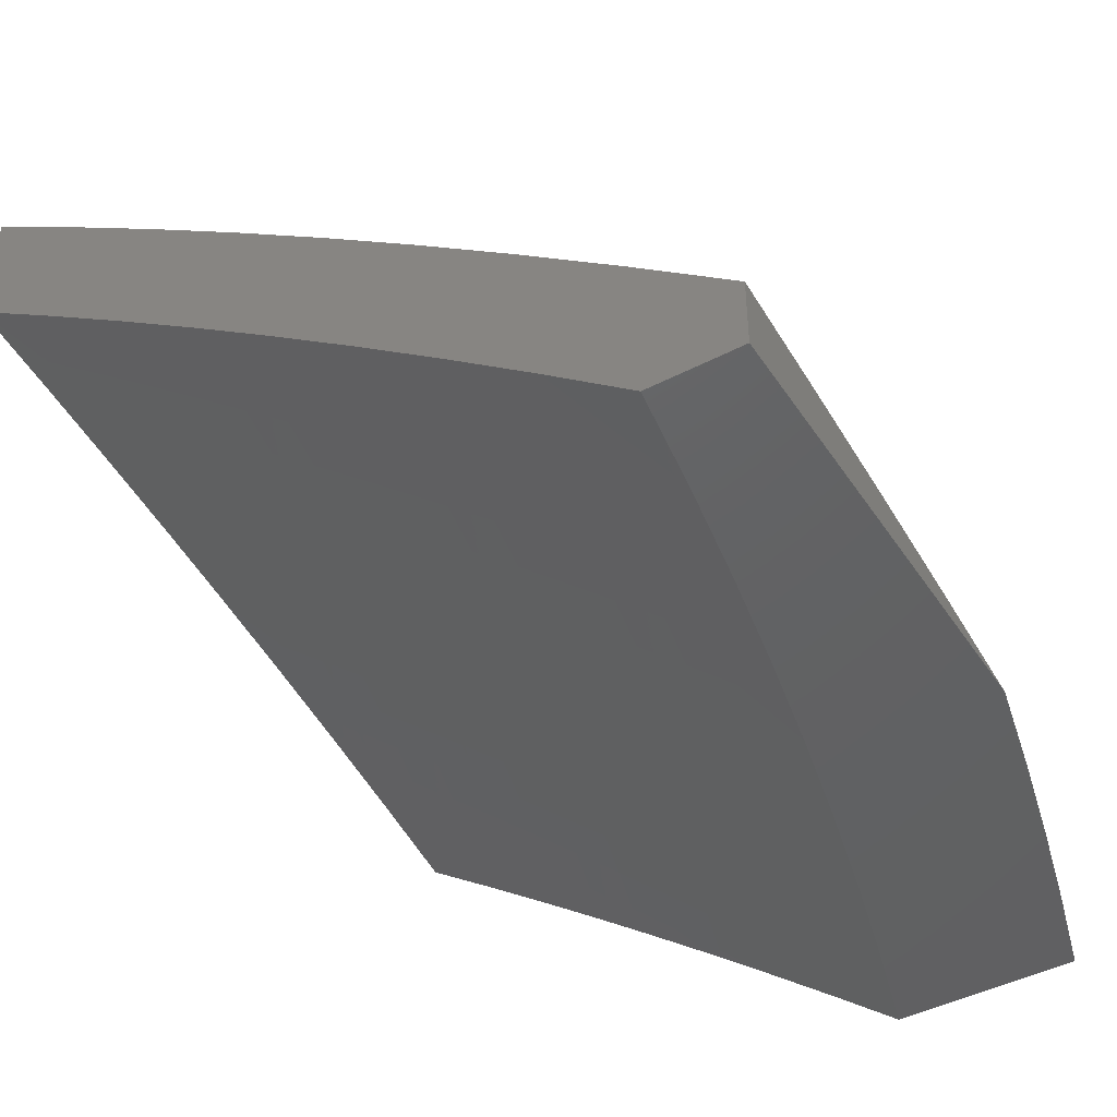
<metadata>
{"format":"stl","ext":"stl","renderer":"f3d","projection":"perspective","resolution":1024,"background":"white","views":[{"elev":-44.5,"azim":-148.8,"up":"+Z"}]}
</metadata>
<code>
# stl→obj: 442 verts, 880 faces
v -6.972 -1.657 9
v -6.913 -1.623 9.055
v -7 -1.541 9
v -6.932 -1.545 9.055
v -6.949 -1.468 9.055
v -6.868 -1.531 9.11
v -6.885 -1.454 9.11
v -6.803 -1.517 9.164
v -6.82 -1.441 9.164
v -6.738 -1.502 9.217
v -6.755 -1.427 9.217
v -6.673 -1.488 9.27
v -6.69 -1.413 9.27
v -6.607 -1.473 9.322
v -6.624 -1.399 9.322
v -6.541 -1.458 9.374
v -6.558 -1.385 9.374
v -6.475 -1.444 9.425
v -6.492 -1.371 9.425
v -6.409 -1.429 9.476
v -6.425 -1.357 9.476
v -6.342 -1.414 9.526
v -6.358 -1.343 9.526
v -6.275 -1.399 9.576
v -6.291 -1.329 9.576
v -6.207 -1.384 9.625
v -6.223 -1.314 9.625
v -6.139 -1.369 9.674
v -6.155 -1.3 9.674
v -6.071 -1.354 9.721
v -6.087 -1.286 9.721
v -6.003 -1.338 9.769
v -6.018 -1.271 9.769
v -6 -1.252 9.783
v -6.033 -1.204 9.769
v -6 -1.126 9.8
v -6.046 -1.137 9.769
v -6.059 -1.07 9.769
v -6.128 -1.082 9.721
v -6.14 -1.015 9.721
v -6.209 -1.026 9.674
v -6.129 -1 9.73
v -6.257 -1 9.643
v -6.894 -1.701 9.055
v -6.943 -1.772 9
v -6.873 -1.778 9.055
v -6.911 -1.886 9
v -6.852 -1.856 9.055
v -6.829 -1.933 9.055
v -6.766 -1.915 9.11
v -6.771 -2 9.085
v -6.743 -1.992 9.11
v -6.664 -2 9.169
v -6.68 -1.973 9.164
v -6.616 -1.954 9.217
v -6.639 -1.879 9.217
v -6.574 -1.861 9.27
v -6.66 -1.804 9.217
v -6.596 -1.786 9.27
v -6.681 -1.728 9.217
v -6.617 -1.712 9.27
v -6.701 -1.653 9.217
v -6.636 -1.637 9.27
v -6.72 -1.578 9.217
v -6.655 -1.562 9.27
v -6.878 -2 9
v -6.556 -2 9.252
v -6.552 -1.935 9.27
v -6.51 -1.843 9.322
v -6.531 -1.769 9.322
v -6.552 -1.695 9.322
v -6.571 -1.621 9.322
v -6.59 -1.547 9.322
v -6.464 -1.991 9.322
v -6.447 -2 9.333
v -6.399 -1.971 9.374
v -6.336 -2 9.413
v -6.335 -1.951 9.425
v -6.27 -1.931 9.476
v -6.292 -1.859 9.476
v -6.227 -1.84 9.526
v -6.248 -1.769 9.526
v -6.182 -1.75 9.576
v -6.269 -1.698 9.526
v -6.202 -1.68 9.576
v -6.288 -1.627 9.526
v -6.222 -1.61 9.576
v -6.307 -1.556 9.526
v -6.24 -1.539 9.576
v -6.325 -1.485 9.526
v -6.258 -1.469 9.576
v -6.225 -2 9.491
v -6.204 -1.911 9.526
v -6.161 -1.82 9.576
v -6.115 -1.731 9.625
v -6.135 -1.662 9.625
v -6.155 -1.592 9.625
v -6.173 -1.523 9.625
v -6.19 -1.453 9.625
v -6.181 -1.981 9.526
v -6.113 -2 9.568
v -6.115 -1.96 9.576
v -6.05 -1.939 9.625
v -6.138 -1.89 9.576
v -6.072 -1.87 9.625
v -6.094 -1.801 9.625
v -6.028 -1.781 9.674
v -6.049 -1.712 9.674
v -6 -1.752 9.698
v -6 -1.627 9.722
v -6 -2 9.644
v -6 -1.876 9.672
v -6.006 -1.85 9.674
v -6 -1.502 9.744
v -6.001 -1.625 9.721
v -6.068 -1.644 9.674
v -6 -1.377 9.765
v -6.038 -1.489 9.721
v -6.02 -1.557 9.721
v -6.087 -1.575 9.674
v -6.055 -1.421 9.721
v -6.123 -1.437 9.674
v -6 -1 9.816
v -6.071 -1.004 9.769
v -6.277 -1.038 9.625
v -6.384 -1 9.554
v -6.346 -1.049 9.576
v -6.414 -1.06 9.526
v -6.333 -1.119 9.576
v -6.401 -1.131 9.526
v -6.32 -1.189 9.576
v -6.387 -1.201 9.526
v -6.306 -1.259 9.576
v -6.373 -1.272 9.526
v -6.51 -1 9.464
v -6.481 -1.071 9.476
v -6.468 -1.143 9.476
v -6.455 -1.214 9.476
v -6.44 -1.286 9.476
v -6.634 -1 9.372
v -6.561 -1.01 9.425
v -6.548 -1.082 9.425
v -6.758 -1 9.278
v -6.694 -1.031 9.322
v -6.628 -1.021 9.374
v -6.879 -1 9.182
v -6.827 -1.052 9.217
v -6.761 -1.041 9.27
v -6.682 -1.105 9.322
v -6.615 -1.094 9.374
v -6.602 -1.166 9.374
v -6.536 -1.155 9.425
v -6.522 -1.227 9.425
v -7 -1 9.085
v -6.958 -1.072 9.11
v -6.893 -1.062 9.164
v -6.814 -1.126 9.217
v -6.748 -1.116 9.27
v -6.735 -1.19 9.27
v -6.669 -1.178 9.322
v -6.655 -1.252 9.322
v -6.589 -1.239 9.374
v -6.574 -1.312 9.374
v -6.507 -1.299 9.425
v -7 -1.136 9.067
v -6.945 -1.148 9.11
v -6.88 -1.137 9.164
v -6.867 -1.213 9.164
v -6.801 -1.201 9.217
v -6.787 -1.276 9.217
v -6.721 -1.264 9.27
v -6.706 -1.339 9.27
v -6.64 -1.325 9.322
v -6.997 -1.236 9.055
v -7 -1.271 9.047
v -6.982 -1.313 9.055
v -7 -1.406 9.024
v -6.966 -1.391 9.055
v -6.106 -1.506 9.674
v -6.849 -1.608 9.11
v -6.83 -1.685 9.11
v -6.81 -1.762 9.11
v -6.788 -1.839 9.11
v -6.785 -1.593 9.164
v -6.766 -1.669 9.164
v -6.746 -1.745 9.164
v -6.725 -1.821 9.164
v -6.702 -1.897 9.164
v -6.524 -1.532 9.374
v -6.506 -1.605 9.374
v -6.486 -1.678 9.374
v -6.466 -1.751 9.374
v -6.445 -1.824 9.374
v -6.487 -1.916 9.322
v -6.458 -1.516 9.425
v -6.44 -1.588 9.425
v -6.421 -1.661 9.425
v -6.4 -1.733 9.425
v -6.379 -1.806 9.425
v -6.423 -1.897 9.374
v -6.392 -1.5 9.476
v -6.373 -1.572 9.476
v -6.355 -1.644 9.476
v -6.335 -1.716 9.476
v -6.314 -1.787 9.476
v -6.358 -1.878 9.425
v -6.101 -1.218 9.721
v -6.115 -1.15 9.721
v -6.17 -1.232 9.674
v -6.184 -1.163 9.674
v -6.197 -1.095 9.674
v -6.238 -1.245 9.625
v -6.252 -1.176 9.625
v -6.265 -1.107 9.625
v -6.771 -1.352 9.217
v -6.837 -1.365 9.164
v -6.902 -1.378 9.11
v -6.852 -1.289 9.164
v -6.917 -1.301 9.11
v -6.932 -1.225 9.11
v -6.577 -2 9.063
v -6.657 -2 9
v -6.615 -1.958 9.044
v -6.695 -1.877 9
v -6.638 -1.883 9.044
v -6.659 -1.809 9.044
v -6.608 -1.795 9.087
v -6.628 -1.721 9.087
v -6.576 -1.707 9.13
v -6.596 -1.634 9.13
v -6.544 -1.621 9.172
v -6.562 -1.548 9.172
v -6.509 -1.536 9.214
v -6.527 -1.464 9.214
v -6.474 -1.452 9.256
v -6.49 -1.381 9.256
v -6.437 -1.369 9.297
v -6.452 -1.298 9.297
v -6.398 -1.288 9.338
v -6.413 -1.218 9.338
v -6.359 -1.207 9.379
v -6.372 -1.138 9.379
v -6.318 -1.128 9.419
v -6.33 -1.059 9.419
v -6.275 -1.05 9.459
v -6.341 -1 9.419
v -6.228 -1 9.498
v -6.73 -1.753 9
v -6.68 -1.734 9.044
v -6.648 -1.647 9.087
v -6.614 -1.561 9.13
v -6.579 -1.476 9.172
v -6.543 -1.392 9.214
v -6.505 -1.309 9.256
v -6.466 -1.228 9.297
v -6.426 -1.147 9.338
v -6.385 -1.068 9.379
v -6.7 -1.66 9.044
v -6.762 -1.629 9
v -6.718 -1.585 9.044
v -6.793 -1.504 9
v -6.736 -1.511 9.044
v -6.753 -1.437 9.044
v -6.701 -1.426 9.087
v -6.717 -1.352 9.087
v -6.665 -1.341 9.13
v -6.679 -1.268 9.13
v -6.627 -1.258 9.172
v -6.641 -1.186 9.172
v -6.587 -1.176 9.214
v -6.6 -1.105 9.214
v -6.547 -1.096 9.256
v -6.559 -1.025 9.256
v -6.505 -1.016 9.297
v -6.563 -1 9.255
v -6.453 -1 9.338
v -6.82 -1.379 9
v -6.769 -1.362 9.044
v -6.732 -1.278 9.087
v -6.694 -1.195 9.13
v -6.654 -1.113 9.172
v -6.612 -1.033 9.214
v -6.785 -1.288 9.044
v -6.846 -1.253 9
v -6.799 -1.214 9.044
v -6.869 -1.127 9
v -6.812 -1.14 9.044
v -6.825 -1.066 9.044
v -6.772 -1.058 9.087
v -6.782 -1 9.086
v -6.719 -1.05 9.13
v -6.673 -1 9.172
v -6.666 -1.041 9.172
v -6.889 -1 9
v -6.451 -1.008 9.338
v -6.115 -1 9.577
v -6.166 -1.032 9.538
v -6.221 -1.041 9.499
v -6.263 -1.118 9.459
v -6.304 -1.197 9.419
v -6.344 -1.277 9.379
v -6.383 -1.358 9.338
v -6.42 -1.44 9.297
v -6.456 -1.524 9.256
v -6.491 -1.608 9.214
v -6.524 -1.694 9.172
v -6.556 -1.781 9.13
v -6.586 -1.869 9.087
v -6 -1 9.653
v -6.055 -1.013 9.615
v -6.11 -1.023 9.577
v -6.153 -1.099 9.538
v -6.208 -1.109 9.499
v -6.195 -1.176 9.499
v -6.25 -1.187 9.459
v -6.236 -1.255 9.459
v -6.29 -1.266 9.419
v -6.275 -1.335 9.419
v -6.329 -1.346 9.379
v -6.313 -1.416 9.379
v -6.367 -1.428 9.338
v -6.35 -1.498 9.338
v -6.403 -1.511 9.297
v -6.385 -1.582 9.297
v -6.438 -1.595 9.256
v -6.419 -1.667 9.256
v -6.472 -1.68 9.214
v -6.452 -1.752 9.214
v -6.504 -1.767 9.172
v -6.483 -1.839 9.172
v -6.535 -1.854 9.13
v -6.512 -1.927 9.13
v -6.564 -1.942 9.087
v -6.496 -2 9.124
v -6.043 -1.079 9.615
v -6 -1.126 9.638
v -6.03 -1.145 9.615
v -6.017 -1.211 9.615
v -6.072 -1.222 9.577
v -6.057 -1.289 9.577
v -6.112 -1.3 9.538
v -6.097 -1.368 9.538
v -6.151 -1.38 9.499
v -6.135 -1.448 9.499
v -6.189 -1.46 9.459
v -6.172 -1.529 9.459
v -6.225 -1.542 9.419
v -6.207 -1.612 9.419
v -6.26 -1.625 9.379
v -6.241 -1.695 9.379
v -6.294 -1.71 9.338
v -6.274 -1.78 9.338
v -6.326 -1.795 9.297
v -6.305 -1.866 9.297
v -6.357 -1.881 9.256
v -6.334 -1.953 9.256
v -6.386 -1.969 9.214
v -6.333 -2 9.246
v -6.415 -2 9.185
v -6 -1.252 9.621
v -6.003 -1.277 9.615
v -6.042 -1.355 9.577
v -6.081 -1.435 9.538
v -6.118 -1.516 9.499
v -6.153 -1.598 9.459
v -6.188 -1.681 9.419
v -6.221 -1.765 9.379
v -6.252 -1.85 9.338
v -6.282 -1.937 9.297
v -6 -1.377 9.602
v -6.026 -1.422 9.577
v -6 -1.503 9.581
v -6.009 -1.489 9.577
v -6.064 -1.502 9.538
v -6.046 -1.57 9.538
v -6 -1.627 9.558
v -6.027 -1.637 9.538
v -6.007 -1.704 9.538
v -6.061 -1.72 9.499
v -6 -1.752 9.533
v -6.04 -1.788 9.499
v -6 -1.876 9.507
v -6.019 -1.855 9.499
v -6.049 -1.94 9.459
v -6.072 -1.872 9.459
v -6.102 -1.957 9.419
v -6.125 -1.888 9.419
v -6.155 -1.974 9.379
v -6.178 -1.904 9.379
v -6.207 -1.991 9.338
v -6.23 -1.921 9.338
v -6.251 -2 9.305
v -6 -2 9.479
v -6.084 -2 9.422
v -6.168 -2 9.364
v -6.438 -1.985 9.172
v -6.461 -1.912 9.172
v -6.409 -1.897 9.214
v -6.431 -1.825 9.214
v -6.379 -1.81 9.256
v -6.2 -1.835 9.379
v -6.147 -1.819 9.419
v -6.168 -1.75 9.419
v -6.094 -1.803 9.459
v -6.114 -1.735 9.459
v -6.134 -1.666 9.459
v -6.081 -1.652 9.499
v -6.1 -1.584 9.499
v -6.399 -1.738 9.256
v -6.347 -1.724 9.297
v -6.367 -1.653 9.297
v -6.314 -1.639 9.338
v -6.279 -1.556 9.379
v -6.243 -1.473 9.419
v -6.206 -1.392 9.459
v -6.167 -1.312 9.499
v -6.127 -1.233 9.538
v -6.086 -1.155 9.577
v -6.332 -1.569 9.338
v -6.667 -1.573 9.087
v -6.632 -1.488 9.13
v -6.596 -1.403 9.172
v -6.559 -1.32 9.214
v -6.52 -1.238 9.256
v -6.48 -1.157 9.297
v -6.439 -1.077 9.338
v -6.684 -1.499 9.087
v -6.297 -1.486 9.379
v -6.26 -1.404 9.419
v -6.221 -1.323 9.459
v -6.181 -1.244 9.499
v -6.141 -1.166 9.538
v -6.098 -1.089 9.577
v -6.649 -1.414 9.13
v -6.612 -1.331 9.172
v -6.573 -1.248 9.214
v -6.534 -1.167 9.256
v -6.493 -1.087 9.297
v -6.746 -1.205 9.087
v -6.707 -1.122 9.13
v -6.76 -1.131 9.087
v -7 -1 9
f 1 2 3
f 3 2 4
f 3 4 5
f 5 4 6
f 5 6 7
f 7 6 8
f 7 8 9
f 9 8 10
f 9 10 11
f 11 10 12
f 11 12 13
f 13 12 14
f 13 14 15
f 15 14 16
f 15 16 17
f 17 16 18
f 17 18 19
f 19 18 20
f 19 20 21
f 21 20 22
f 21 22 23
f 23 22 24
f 23 24 25
f 25 24 26
f 25 26 27
f 27 26 28
f 27 28 29
f 29 28 30
f 29 30 31
f 31 30 32
f 31 32 33
f 33 32 34
f 33 34 35
f 35 34 36
f 35 36 37
f 37 36 38
f 37 38 39
f 39 38 40
f 39 40 41
f 41 40 42
f 41 42 43
f 2 1 44
f 44 1 45
f 44 45 46
f 46 45 47
f 46 47 48
f 48 47 49
f 48 49 50
f 50 49 51
f 50 51 52
f 52 51 53
f 52 53 54
f 54 53 55
f 54 55 56
f 56 55 57
f 56 57 58
f 58 57 59
f 58 59 60
f 60 59 61
f 60 61 62
f 62 61 63
f 62 63 64
f 64 63 65
f 64 65 10
f 10 65 12
f 47 66 49
f 49 66 51
f 53 67 55
f 55 67 68
f 55 68 57
f 57 68 69
f 57 69 59
f 59 69 70
f 59 70 61
f 61 70 71
f 61 71 63
f 63 71 72
f 63 72 65
f 65 72 73
f 65 73 12
f 12 73 14
f 68 67 74
f 74 67 75
f 74 75 76
f 76 75 77
f 76 77 78
f 78 77 79
f 78 79 80
f 80 79 81
f 80 81 82
f 82 81 83
f 82 83 84
f 84 83 85
f 84 85 86
f 86 85 87
f 86 87 88
f 88 87 89
f 88 89 90
f 90 89 91
f 90 91 22
f 22 91 24
f 77 92 79
f 79 92 93
f 79 93 81
f 81 93 94
f 81 94 83
f 83 94 95
f 83 95 85
f 85 95 96
f 85 96 87
f 87 96 97
f 87 97 89
f 89 97 98
f 89 98 91
f 91 98 99
f 91 99 24
f 24 99 26
f 93 92 100
f 100 92 101
f 100 101 102
f 102 101 103
f 102 103 104
f 104 103 105
f 104 105 106
f 106 105 107
f 106 107 108
f 108 107 109
f 108 109 110
f 101 111 103
f 103 111 112
f 103 112 105
f 105 112 113
f 105 113 107
f 107 113 109
f 112 109 113
f 114 115 110
f 110 115 116
f 110 116 108
f 108 116 96
f 108 96 95
f 117 118 114
f 114 118 119
f 114 119 115
f 115 119 120
f 115 120 116
f 116 120 97
f 116 97 96
f 34 32 117
f 117 32 30
f 117 30 121
f 121 30 28
f 121 28 122
f 122 28 26
f 122 26 99
f 36 123 38
f 38 123 124
f 38 124 40
f 40 124 42
f 123 42 124
f 41 43 125
f 125 43 126
f 125 126 127
f 127 126 128
f 127 128 129
f 129 128 130
f 129 130 131
f 131 130 132
f 131 132 133
f 133 132 134
f 133 134 25
f 25 134 23
f 126 135 128
f 128 135 136
f 128 136 130
f 130 136 137
f 130 137 132
f 132 137 138
f 132 138 134
f 134 138 139
f 134 139 23
f 23 139 21
f 140 141 135
f 135 141 142
f 135 142 136
f 136 142 137
f 143 144 140
f 140 144 145
f 140 145 141
f 141 145 142
f 146 147 143
f 143 147 148
f 143 148 144
f 144 148 149
f 144 149 150
f 150 149 151
f 150 151 152
f 152 151 153
f 152 153 138
f 138 153 139
f 154 155 146
f 146 155 156
f 146 156 147
f 147 156 157
f 147 157 158
f 158 157 159
f 158 159 160
f 160 159 161
f 160 161 162
f 162 161 163
f 162 163 164
f 164 163 19
f 164 19 21
f 154 165 155
f 155 165 166
f 155 166 167
f 167 166 168
f 167 168 169
f 169 168 170
f 169 170 171
f 171 170 172
f 171 172 173
f 173 172 15
f 173 15 17
f 166 165 174
f 174 165 175
f 174 175 176
f 176 175 177
f 176 177 178
f 178 177 5
f 178 5 7
f 177 3 5
f 117 121 118
f 118 121 122
f 118 122 179
f 179 122 99
f 179 99 98
f 6 4 180
f 180 4 2
f 180 2 181
f 181 2 44
f 181 44 182
f 182 44 46
f 182 46 183
f 183 46 48
f 183 48 50
f 64 10 8
f 8 6 184
f 184 6 180
f 184 180 185
f 185 180 181
f 185 181 186
f 186 181 182
f 186 182 187
f 187 182 183
f 187 183 188
f 188 183 50
f 188 50 52
f 16 14 189
f 189 14 73
f 189 73 190
f 190 73 72
f 190 72 191
f 191 72 71
f 191 71 192
f 192 71 70
f 192 70 193
f 193 70 69
f 193 69 194
f 194 69 68
f 194 68 74
f 18 16 195
f 195 16 189
f 195 189 196
f 196 189 190
f 196 190 197
f 197 190 191
f 197 191 198
f 198 191 192
f 198 192 199
f 199 192 193
f 199 193 200
f 200 193 194
f 200 194 74
f 90 22 20
f 20 18 201
f 201 18 195
f 201 195 202
f 202 195 196
f 202 196 203
f 203 196 197
f 203 197 204
f 204 197 198
f 204 198 205
f 205 198 199
f 205 199 206
f 206 199 200
f 206 200 76
f 76 200 74
f 31 33 207
f 207 33 35
f 207 35 208
f 208 35 37
f 208 37 39
f 29 31 209
f 209 31 207
f 209 207 210
f 210 207 208
f 210 208 211
f 211 208 39
f 211 39 41
f 133 25 27
f 27 29 212
f 212 29 209
f 212 209 213
f 213 209 210
f 213 210 214
f 214 210 211
f 214 211 125
f 125 211 41
f 164 21 139
f 173 17 163
f 163 17 19
f 15 172 13
f 13 172 215
f 13 215 11
f 11 215 216
f 11 216 9
f 9 216 217
f 9 217 7
f 7 217 178
f 185 62 184
f 184 62 64
f 184 64 8
f 62 185 60
f 60 185 186
f 60 186 58
f 58 186 187
f 58 187 56
f 56 187 188
f 56 188 54
f 54 188 52
f 202 88 201
f 201 88 90
f 201 90 20
f 88 202 86
f 86 202 203
f 86 203 84
f 84 203 204
f 84 204 82
f 82 204 205
f 82 205 80
f 80 205 206
f 80 206 78
f 78 206 76
f 119 118 179
f 97 120 98
f 98 120 179
f 120 119 179
f 106 108 95
f 106 95 94
f 104 106 94
f 104 94 93
f 102 104 93
f 100 102 93
f 131 133 212
f 212 133 27
f 131 212 213
f 162 164 153
f 153 164 139
f 171 173 161
f 161 173 163
f 172 170 215
f 215 170 218
f 215 218 216
f 216 218 219
f 216 219 217
f 217 219 176
f 217 176 178
f 131 213 129
f 129 213 214
f 129 214 127
f 127 214 125
f 138 137 152
f 152 137 142
f 152 142 150
f 150 142 145
f 150 145 144
f 162 153 151
f 162 151 160
f 160 151 149
f 160 149 158
f 158 149 148
f 158 148 147
f 171 161 159
f 171 159 169
f 169 159 157
f 169 157 167
f 167 157 156
f 167 156 155
f 218 170 168
f 219 218 220
f 220 218 168
f 220 168 166
f 176 219 174
f 174 219 220
f 174 220 166
f 221 222 223
f 223 222 224
f 223 224 225
f 225 224 226
f 225 226 227
f 227 226 228
f 227 228 229
f 229 228 230
f 229 230 231
f 231 230 232
f 231 232 233
f 233 232 234
f 233 234 235
f 235 234 236
f 235 236 237
f 237 236 238
f 237 238 239
f 239 238 240
f 239 240 241
f 241 240 242
f 241 242 243
f 243 242 244
f 243 244 245
f 245 244 246
f 245 246 247
f 224 248 226
f 226 248 249
f 226 249 228
f 228 249 250
f 228 250 230
f 230 250 251
f 230 251 232
f 232 251 252
f 232 252 234
f 234 252 253
f 234 253 236
f 236 253 254
f 236 254 238
f 238 254 255
f 238 255 240
f 240 255 256
f 240 256 242
f 242 256 257
f 242 257 244
f 244 257 246
f 249 248 258
f 258 248 259
f 258 259 260
f 260 259 261
f 260 261 262
f 262 261 263
f 262 263 264
f 264 263 265
f 264 265 266
f 266 265 267
f 266 267 268
f 268 267 269
f 268 269 270
f 270 269 271
f 270 271 272
f 272 271 273
f 272 273 274
f 274 273 275
f 274 275 276
f 261 277 263
f 263 277 278
f 263 278 265
f 265 278 279
f 265 279 267
f 267 279 280
f 267 280 269
f 269 280 281
f 269 281 271
f 271 281 282
f 271 282 273
f 273 282 275
f 278 277 283
f 283 277 284
f 283 284 285
f 285 284 286
f 285 286 287
f 287 286 288
f 287 288 289
f 289 288 290
f 289 290 291
f 291 290 292
f 291 292 293
f 293 292 282
f 293 282 281
f 286 294 288
f 288 294 290
f 292 275 282
f 274 276 295
f 295 276 246
f 295 246 257
f 296 297 247
f 247 297 298
f 247 298 245
f 245 298 299
f 245 299 243
f 243 299 300
f 243 300 241
f 241 300 301
f 241 301 239
f 239 301 302
f 239 302 237
f 237 302 303
f 237 303 235
f 235 303 304
f 235 304 233
f 233 304 305
f 233 305 231
f 231 305 306
f 231 306 229
f 229 306 307
f 229 307 227
f 227 307 308
f 227 308 225
f 225 308 223
f 309 310 296
f 296 310 311
f 296 311 297
f 297 311 312
f 297 312 313
f 313 312 314
f 313 314 315
f 315 314 316
f 315 316 317
f 317 316 318
f 317 318 319
f 319 318 320
f 319 320 321
f 321 320 322
f 321 322 323
f 323 322 324
f 323 324 325
f 325 324 326
f 325 326 327
f 327 326 328
f 327 328 329
f 329 328 330
f 329 330 331
f 331 330 332
f 331 332 333
f 333 332 334
f 333 334 221
f 310 309 335
f 335 309 336
f 335 336 337
f 337 336 338
f 337 338 339
f 339 338 340
f 339 340 341
f 341 340 342
f 341 342 343
f 343 342 344
f 343 344 345
f 345 344 346
f 345 346 347
f 347 346 348
f 347 348 349
f 349 348 350
f 349 350 351
f 351 350 352
f 351 352 353
f 353 352 354
f 353 354 355
f 355 354 356
f 355 356 357
f 357 356 358
f 357 358 359
f 336 360 338
f 338 360 361
f 338 361 340
f 340 361 362
f 340 362 342
f 342 362 363
f 342 363 344
f 344 363 364
f 344 364 346
f 346 364 365
f 346 365 348
f 348 365 366
f 348 366 350
f 350 366 367
f 350 367 352
f 352 367 368
f 352 368 354
f 354 368 369
f 354 369 356
f 356 369 358
f 360 370 361
f 361 370 362
f 362 370 371
f 371 370 372
f 371 372 373
f 373 372 374
f 373 374 371
f 371 374 363
f 371 363 362
f 374 372 375
f 375 372 376
f 375 376 377
f 377 376 378
f 377 378 379
f 379 378 380
f 379 380 381
f 381 380 382
f 381 382 383
f 383 382 384
f 383 384 385
f 385 384 386
f 385 386 387
f 387 386 388
f 387 388 389
f 389 388 390
f 389 390 391
f 391 390 392
f 391 392 369
f 369 392 358
f 376 380 378
f 382 393 384
f 384 393 394
f 384 394 386
f 386 394 388
f 394 395 388
f 388 395 390
f 395 392 390
f 357 359 396
f 396 359 334
f 396 334 332
f 333 221 223
f 331 333 308
f 308 333 223
f 332 397 396
f 396 397 398
f 396 398 357
f 357 398 355
f 332 330 397
f 397 330 399
f 397 399 398
f 398 399 400
f 398 400 355
f 355 400 353
f 391 369 368
f 389 391 401
f 401 391 368
f 401 368 367
f 387 389 402
f 402 389 401
f 402 401 403
f 403 401 367
f 403 367 366
f 385 387 404
f 404 387 402
f 404 402 405
f 405 402 403
f 405 403 406
f 406 403 366
f 406 366 365
f 383 385 381
f 381 385 404
f 381 404 379
f 379 404 405
f 379 405 407
f 407 405 406
f 407 406 408
f 408 406 365
f 408 365 364
f 331 308 307
f 331 307 329
f 329 307 306
f 329 306 327
f 327 306 305
f 327 305 325
f 325 305 304
f 325 304 323
f 323 304 303
f 323 303 321
f 321 303 302
f 321 302 319
f 319 302 301
f 319 301 317
f 317 301 300
f 317 300 315
f 315 300 299
f 315 299 313
f 313 299 298
f 313 298 297
f 399 330 328
f 400 399 409
f 409 399 328
f 409 328 326
f 353 400 410
f 410 400 409
f 410 409 411
f 411 409 326
f 411 326 324
f 353 410 351
f 351 410 412
f 351 412 349
f 349 412 413
f 349 413 347
f 347 413 414
f 347 414 345
f 345 414 415
f 345 415 343
f 343 415 416
f 343 416 341
f 341 416 417
f 341 417 339
f 339 417 418
f 339 418 337
f 337 418 335
f 412 410 411
f 375 377 407
f 407 377 379
f 375 407 408
f 412 411 419
f 419 411 324
f 419 324 322
f 374 375 408
f 374 408 364
f 260 420 258
f 258 420 250
f 258 250 249
f 250 420 251
f 251 420 421
f 251 421 252
f 252 421 422
f 252 422 253
f 253 422 423
f 253 423 254
f 254 423 424
f 254 424 255
f 255 424 425
f 255 425 256
f 256 425 426
f 256 426 257
f 257 426 295
f 420 260 427
f 427 260 262
f 427 262 264
f 322 428 419
f 419 428 413
f 419 413 412
f 413 428 414
f 414 428 429
f 414 429 415
f 415 429 430
f 415 430 416
f 416 430 431
f 416 431 417
f 417 431 432
f 417 432 418
f 418 432 433
f 418 433 335
f 335 433 310
f 429 428 320
f 320 428 322
f 374 364 363
f 264 434 427
f 427 434 421
f 427 421 420
f 421 434 422
f 422 434 435
f 422 435 423
f 423 435 436
f 423 436 424
f 424 436 437
f 424 437 425
f 425 437 438
f 425 438 426
f 426 438 295
f 435 434 266
f 266 434 264
f 429 320 318
f 429 318 430
f 430 318 316
f 430 316 431
f 431 316 314
f 431 314 432
f 432 314 312
f 432 312 433
f 433 312 311
f 433 311 310
f 436 435 268
f 268 435 266
f 285 439 283
f 283 439 279
f 283 279 278
f 279 439 280
f 280 439 440
f 280 440 281
f 281 440 293
f 439 285 441
f 441 285 287
f 441 287 289
f 436 268 270
f 436 270 437
f 437 270 272
f 437 272 438
f 438 272 274
f 438 274 295
f 289 291 441
f 441 291 440
f 441 440 439
f 291 293 440
f 123 36 309
f 309 36 34
f 309 34 336
f 336 34 117
f 336 117 360
f 360 117 114
f 360 114 370
f 370 114 110
f 370 110 372
f 372 110 109
f 372 109 376
f 376 109 112
f 376 112 380
f 380 112 111
f 380 111 382
f 382 111 393
f 111 101 393
f 393 101 394
f 394 101 92
f 394 92 395
f 395 92 77
f 395 77 392
f 392 77 75
f 392 75 358
f 358 75 359
f 359 75 67
f 359 67 334
f 334 67 53
f 334 53 221
f 221 53 51
f 221 51 222
f 222 51 66
f 47 259 66
f 66 259 248
f 66 248 224
f 259 47 261
f 261 47 45
f 261 45 277
f 277 45 1
f 277 1 284
f 284 1 3
f 284 3 286
f 286 3 442
f 286 442 294
f 224 222 66
f 3 177 442
f 442 177 175
f 442 175 165
f 165 154 442
f 146 290 154
f 154 290 294
f 154 294 442
f 290 146 292
f 292 146 143
f 292 143 275
f 275 143 140
f 275 140 276
f 276 140 135
f 276 135 246
f 246 135 126
f 246 126 247
f 247 126 43
f 247 43 296
f 296 43 42
f 296 42 309
f 309 42 123

</code>
